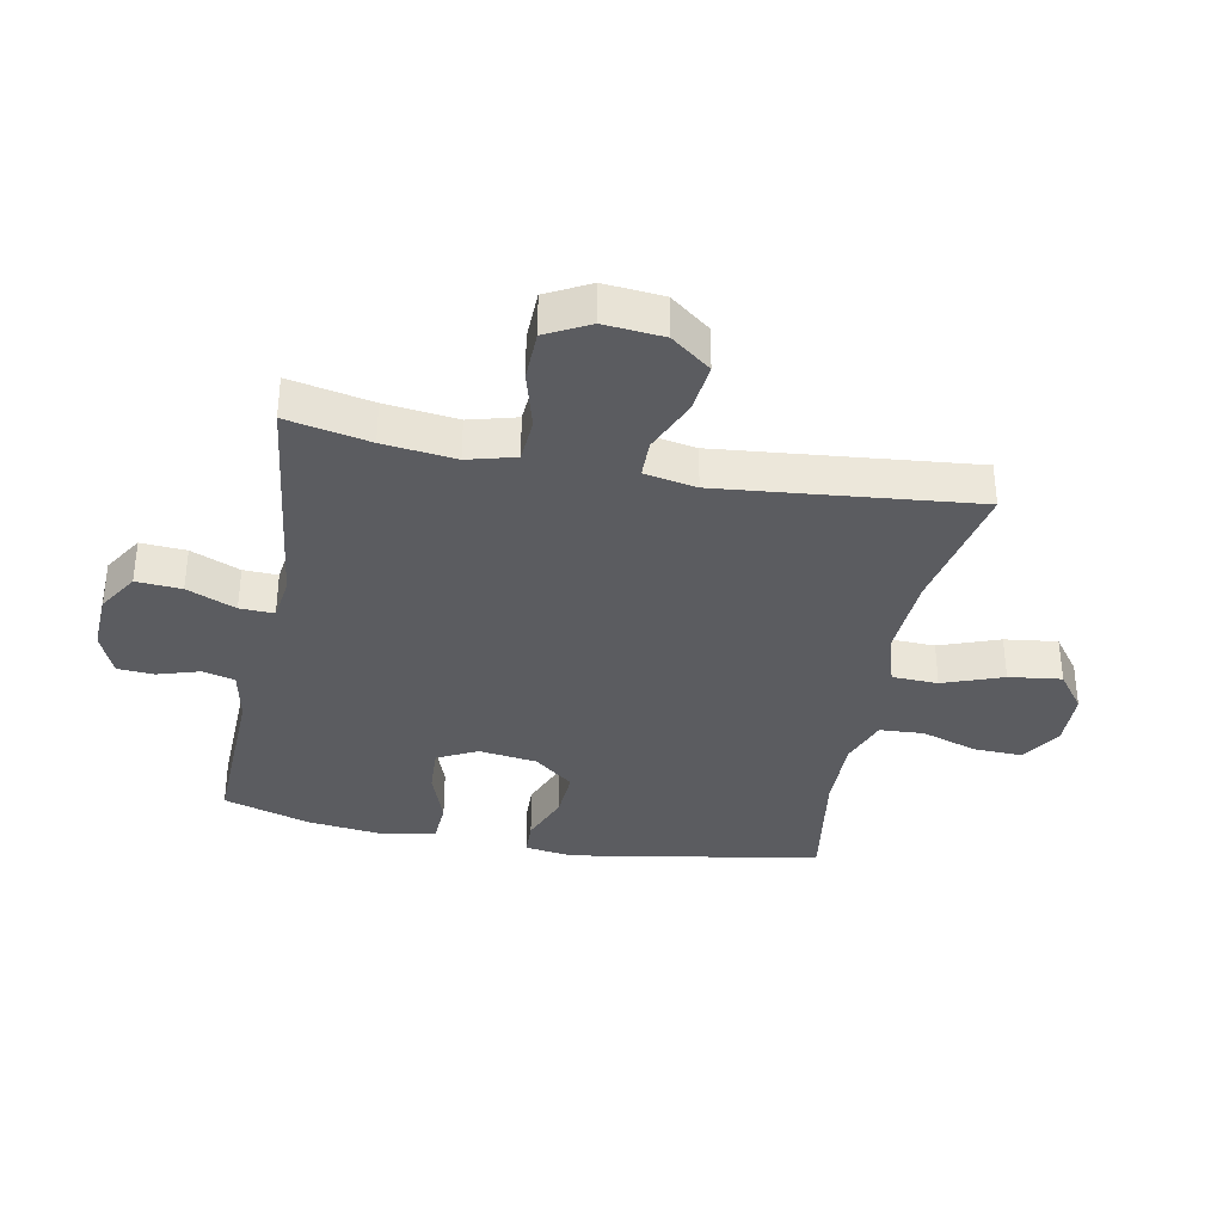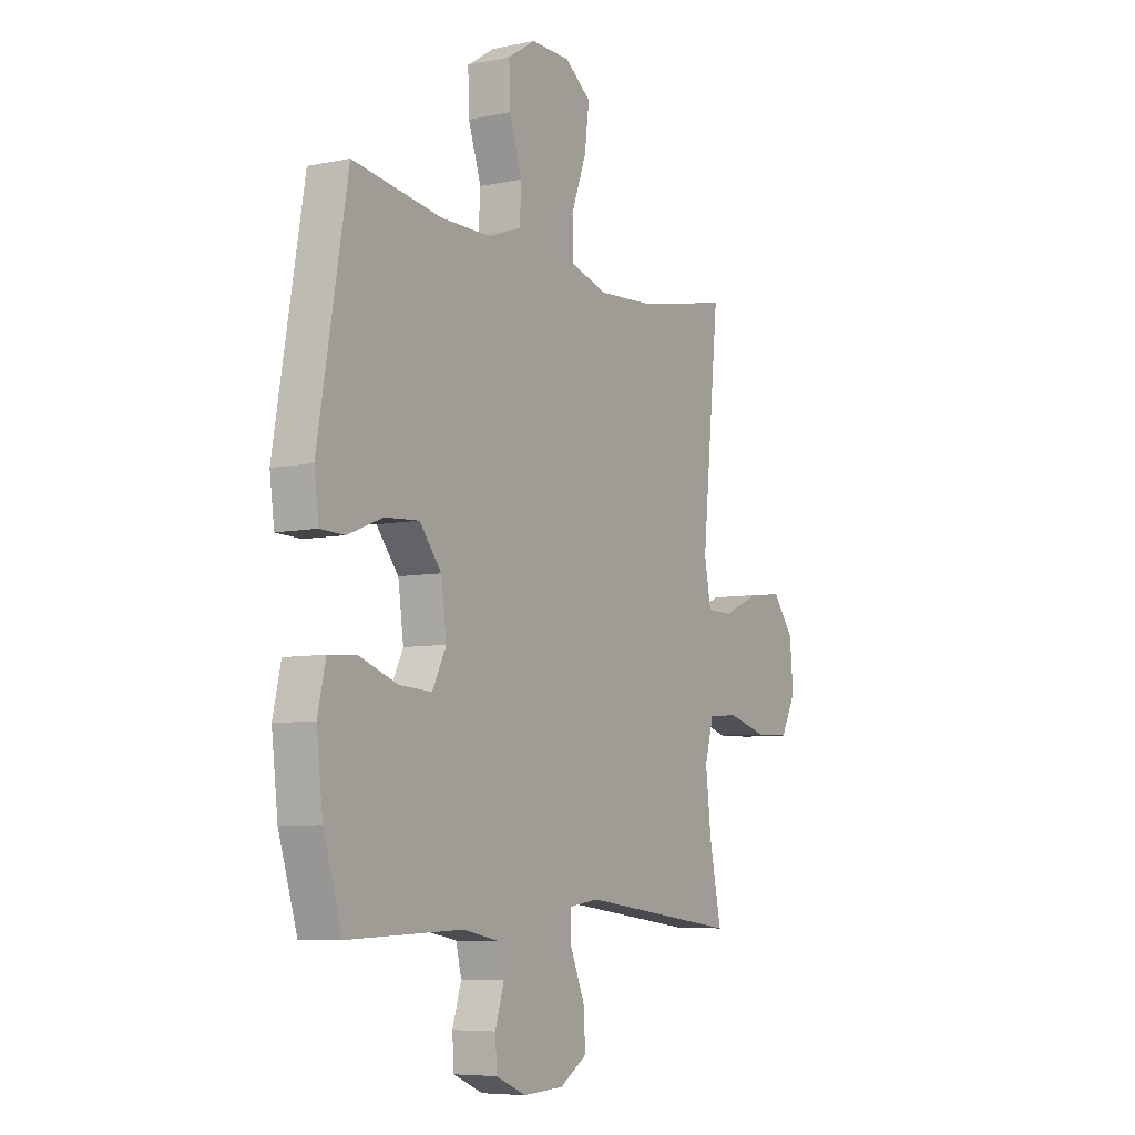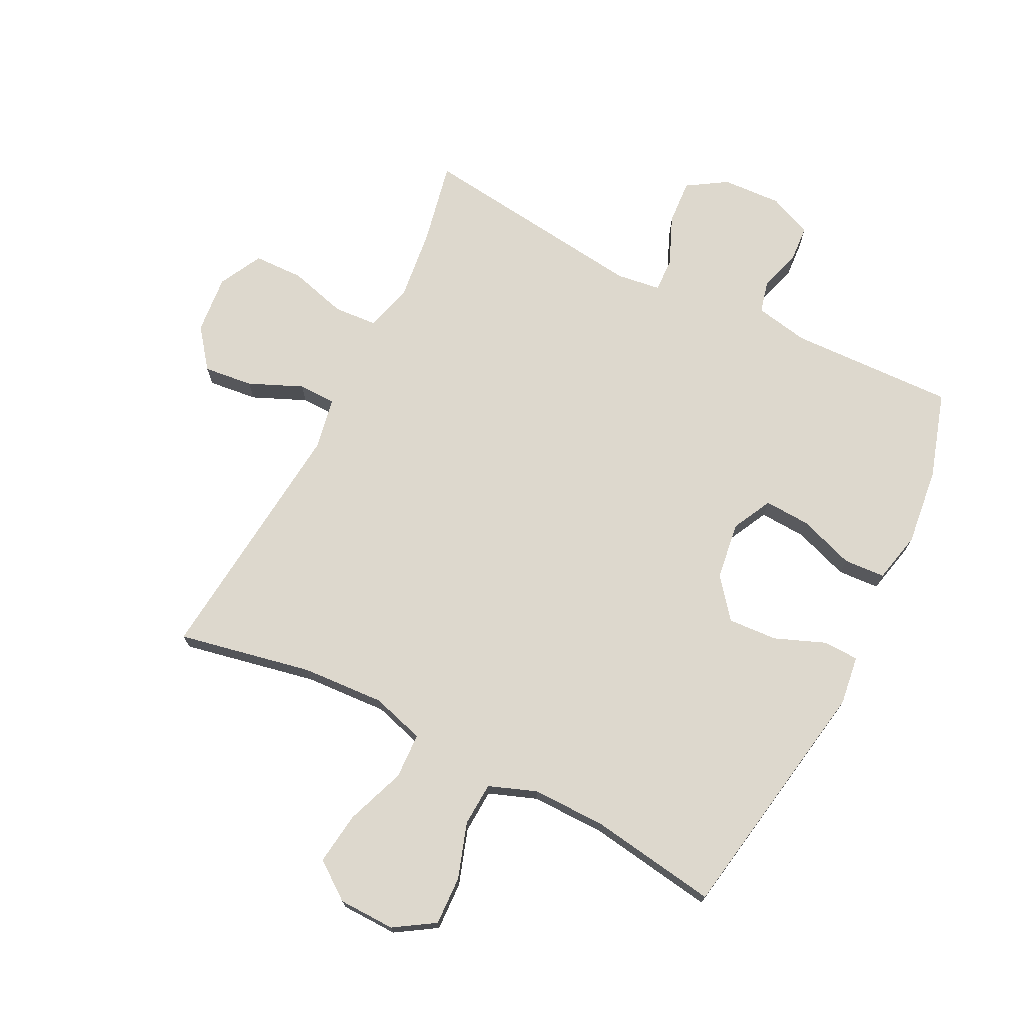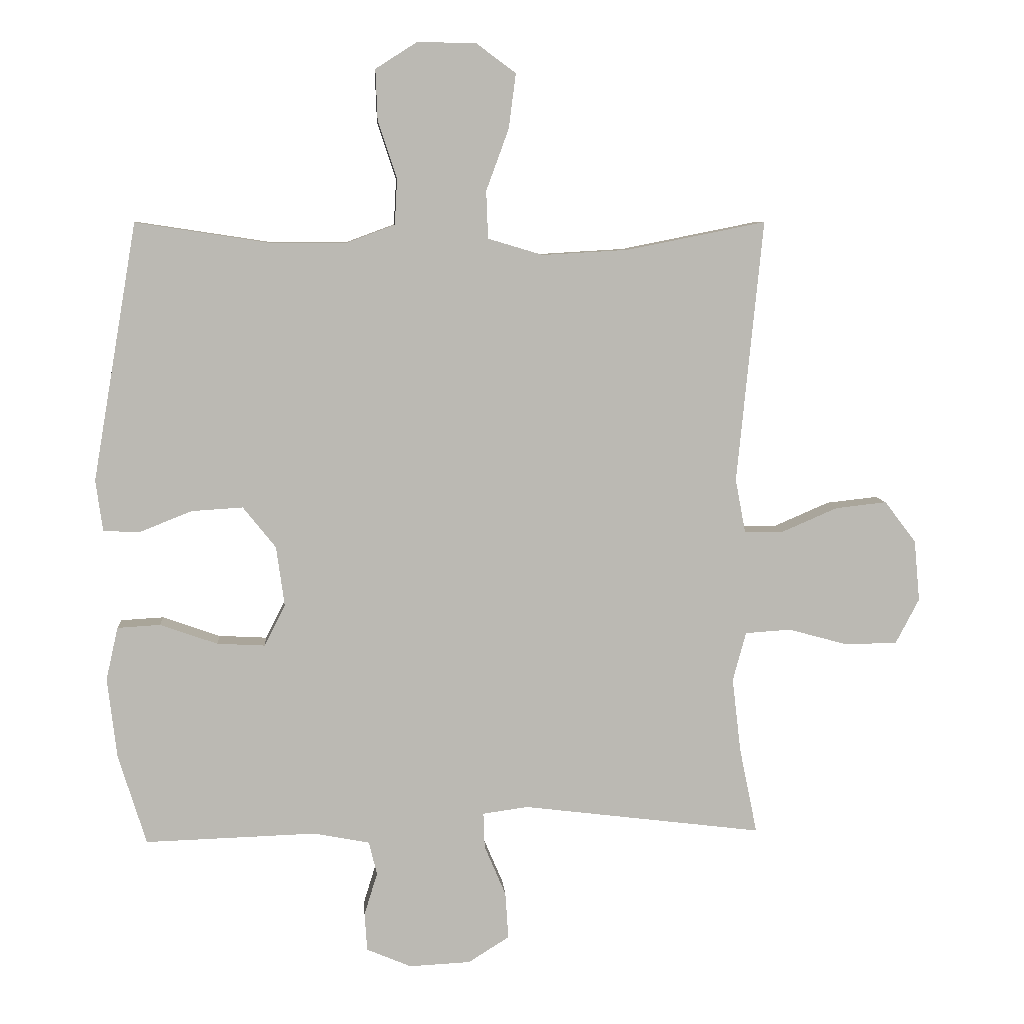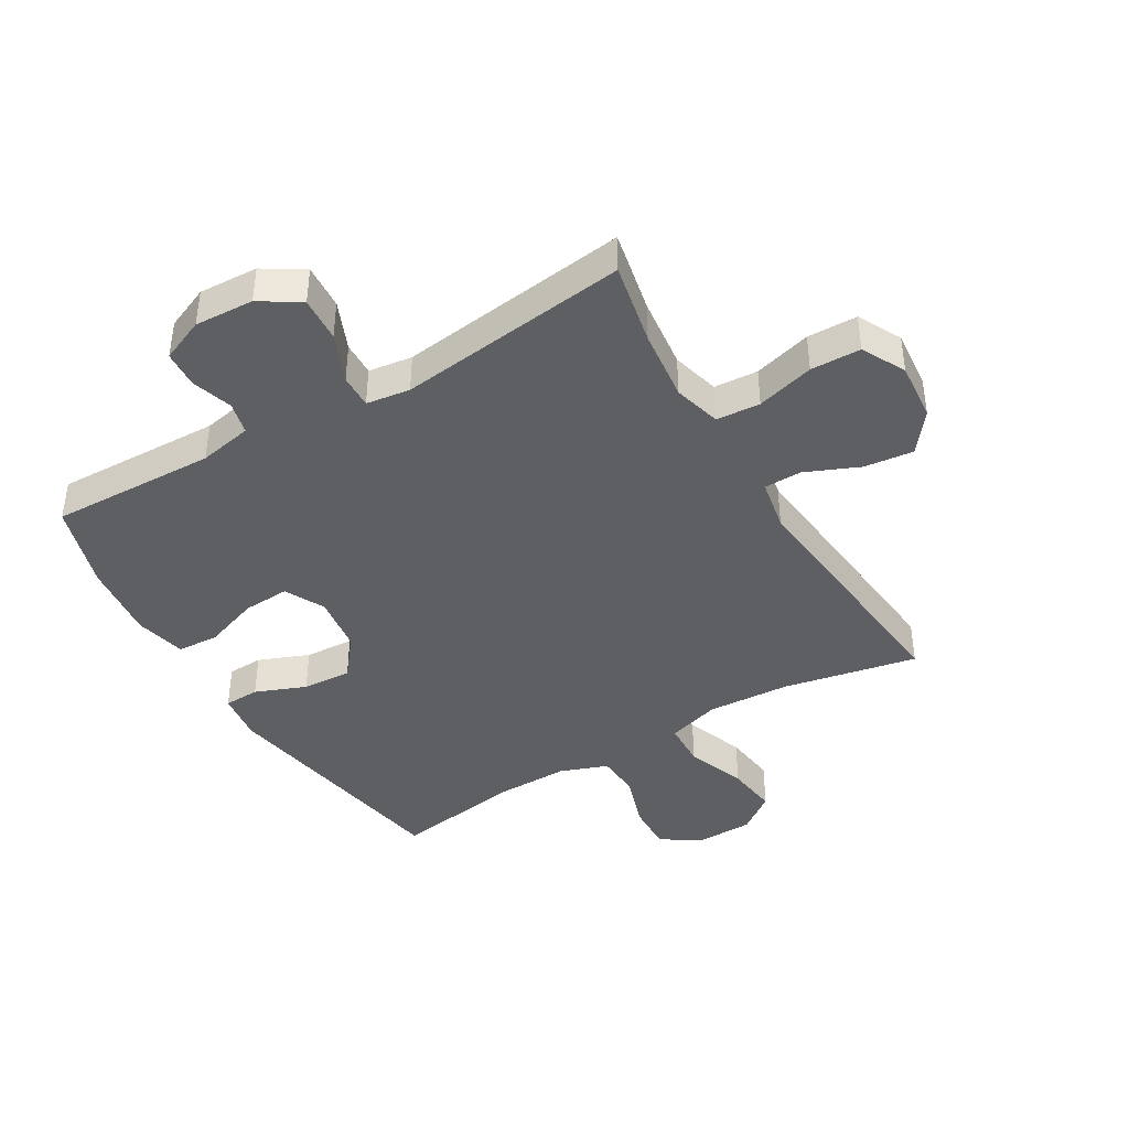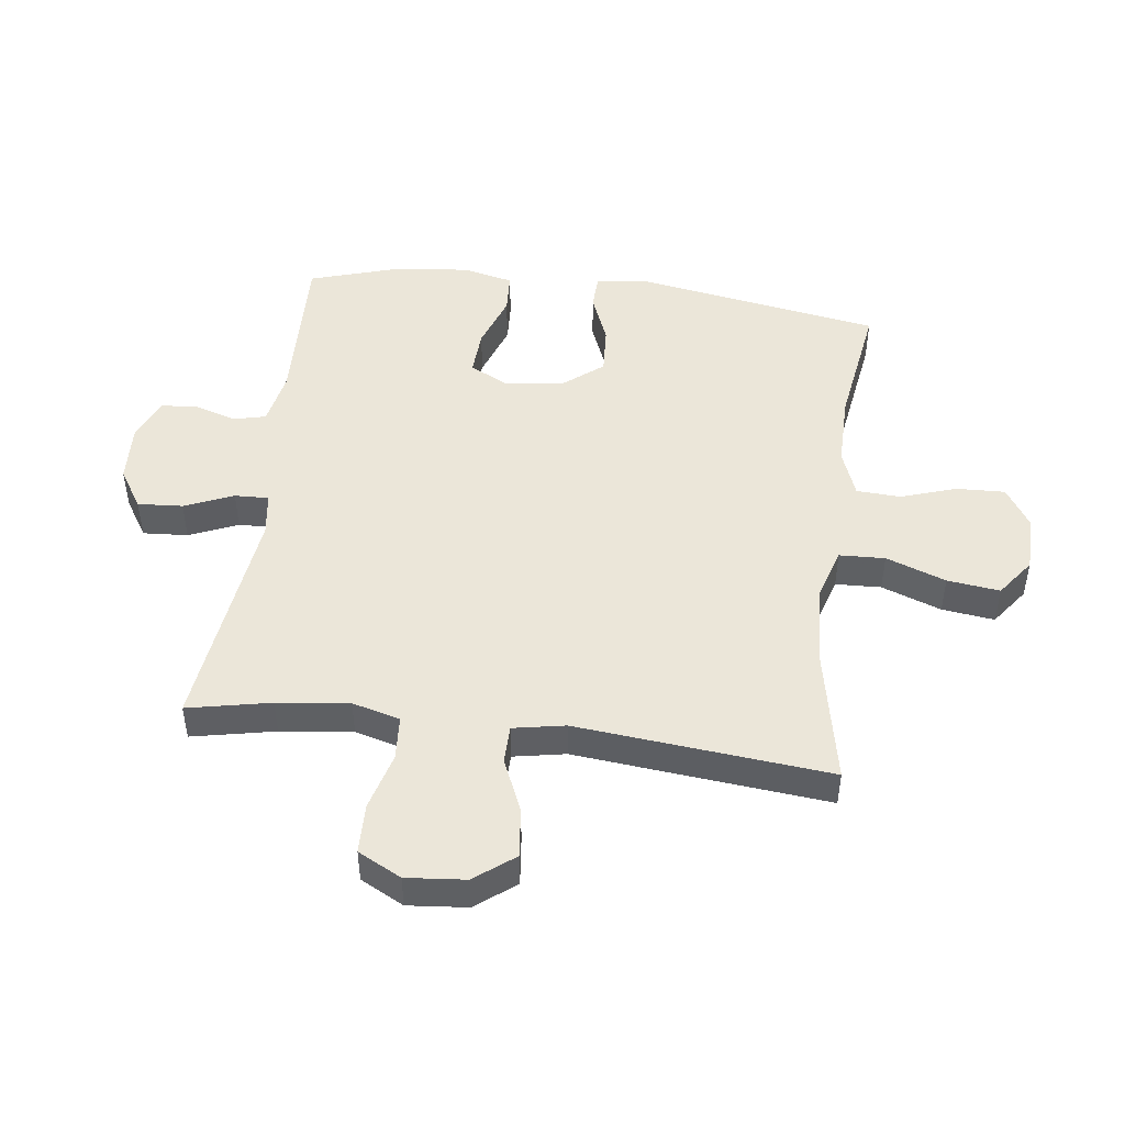
<metadata>
{"format":"obj","ext":"obj","renderer":"f3d","projection":"perspective","resolution":1024,"background":"white","views":[{"elev":-35.3,"azim":-100.9,"up":"+Y"},{"elev":-6.8,"azim":121.3,"up":"+Z"},{"elev":72.3,"azim":26.7,"up":"+Y"},{"elev":7.5,"azim":175.9,"up":"+Z"},{"elev":-41.6,"azim":-149.3,"up":"+Y"},{"elev":47.6,"azim":-82.7,"up":"+Y"}]}
</metadata>
<code>
v -0.5 0.07 0.5
v -0.28 0.07 0.456
v -0.144 0.07 0.448
v -0.057 0.07 0.474
v -0.054 0.07 0.549
v -0.09 0.07 0.647
v -0.101 0.07 0.733
v -0.039 0.07 0.779
v 0.054 0.07 0.781
v 0.12 0.07 0.739
v 0.117 0.07 0.659
v 0.087 0.07 0.568
v 0.091 0.07 0.496
v 0.169 0.07 0.467
v 0.29 0.07 0.468
v 0.5 0.07 0.5
v 0.57 0.07 0.092
v 0.559 0.07 0.011
v 0.501 0.07 0.009
v 0.418 0.07 0.042
v 0.337 0.07 0.047
v 0.285 0.07 -0.018
v 0.272 0.07 -0.113
v 0.305 0.07 -0.178
v 0.381 0.07 -0.174
v 0.472 0.07 -0.142
v 0.54 0.07 -0.146
v 0.559 0.07 -0.23
v 0.544 0.07 -0.358
v 0.5 0.07 -0.5
v 0.228 0.07 -0.491
v 0.14 0.07 -0.508
v 0.127 0.07 -0.561
v 0.148 0.07 -0.629
v 0.144 0.07 -0.689
v 0.073 0.07 -0.719
v -0.024 0.07 -0.714
v -0.089 0.07 -0.673
v -0.084 0.07 -0.599
v -0.05 0.07 -0.519
v -0.048 0.07 -0.463
v -0.12 0.07 -0.453
v -0.5 0.07 -0.5
v -0.472 0.07 -0.364
v -0.458 0.07 -0.246
v -0.479 0.07 -0.168
v -0.551 0.07 -0.163
v -0.646 0.07 -0.189
v -0.728 0.07 -0.187
v -0.765 0.07 -0.116
v -0.756 0.07 -0.019
v -0.706 0.07 0.046
v -0.625 0.07 0.037
v -0.537 0.07 -0.001
v -0.475 0.07 0
v -0.459 0.07 0.085
v -0.5 0 0.5
v -0.28 0 0.456
v -0.144 0 0.448
v -0.057 0 0.474
v -0.054 0 0.549
v -0.09 0 0.647
v -0.101 0 0.733
v -0.039 0 0.779
v 0.054 0 0.781
v 0.12 0 0.739
v 0.117 0 0.659
v 0.087 0 0.568
v 0.091 0 0.496
v 0.169 0 0.467
v 0.29 0 0.468
v 0.5 0 0.5
v 0.57 0 0.092
v 0.559 0 0.011
v 0.501 0 0.009
v 0.418 0 0.042
v 0.337 0 0.047
v 0.285 0 -0.018
v 0.272 0 -0.113
v 0.305 0 -0.178
v 0.381 0 -0.174
v 0.472 0 -0.142
v 0.54 0 -0.146
v 0.559 0 -0.23
v 0.544 0 -0.358
v 0.5 0 -0.5
v 0.228 0 -0.491
v 0.14 0 -0.508
v 0.127 0 -0.561
v 0.148 0 -0.629
v 0.144 0 -0.689
v 0.073 0 -0.719
v -0.024 0 -0.714
v -0.089 0 -0.673
v -0.084 0 -0.599
v -0.05 0 -0.519
v -0.048 0 -0.463
v -0.12 0 -0.453
v -0.5 0 -0.5
v -0.472 0 -0.364
v -0.458 0 -0.246
v -0.479 0 -0.168
v -0.551 0 -0.163
v -0.646 0 -0.189
v -0.728 0 -0.187
v -0.765 0 -0.116
v -0.756 0 -0.019
v -0.706 0 0.046
v -0.625 0 0.037
v -0.537 0 -0.001
v -0.475 0 0
v -0.459 0 0.085
f 51 52 53 54
f 51 54 55
f 50 51 55
f 47 48 49 50
f 46 47 50 55
f 45 46 55 56
f 42 43 44
f 41 42 44 45
f 37 38 39 40
f 37 40 41
f 36 37 41
f 33 34 35 36
f 32 33 36 41
f 31 32 41 45
f 25 26 27 28
f 24 25 28 29
f 17 18 19 20
f 15 16 17 20
f 14 15 20 21
f 13 14 21 22
f 9 10 11 12
f 9 12 13
f 8 9 13
f 5 6 7 8
f 4 5 8 13
f 3 4 13 22
f 56 1 2
f 24 29 30 31
f 23 24 31 45
f 22 23 45 56
f 2 3 22 56
f 110 109 108 107
f 111 110 107
f 111 107 106
f 106 105 104 103
f 111 106 103 102
f 112 111 102 101
f 100 99 98
f 101 100 98 97
f 96 95 94 93
f 97 96 93
f 97 93 92
f 92 91 90 89
f 97 92 89 88
f 101 97 88 87
f 84 83 82 81
f 85 84 81 80
f 76 75 74 73
f 76 73 72 71
f 77 76 71 70
f 78 77 70 69
f 68 67 66 65
f 69 68 65
f 69 65 64
f 64 63 62 61
f 69 64 61 60
f 78 69 60 59
f 58 57 112
f 87 86 85 80
f 101 87 80 79
f 112 101 79 78
f 112 78 59 58
f 1 57 58 2
f 2 58 59 3
f 3 59 60 4
f 4 60 61 5
f 5 61 62 6
f 6 62 63 7
f 7 63 64 8
f 8 64 65 9
f 9 65 66 10
f 10 66 67 11
f 11 67 68 12
f 12 68 69 13
f 13 69 70 14
f 14 70 71 15
f 15 71 72 16
f 16 72 73 17
f 17 73 74 18
f 18 74 75 19
f 19 75 76 20
f 20 76 77 21
f 21 77 78 22
f 22 78 79 23
f 23 79 80 24
f 24 80 81 25
f 25 81 82 26
f 26 82 83 27
f 27 83 84 28
f 28 84 85 29
f 29 85 86 30
f 30 86 87 31
f 31 87 88 32
f 32 88 89 33
f 33 89 90 34
f 34 90 91 35
f 35 91 92 36
f 36 92 93 37
f 37 93 94 38
f 38 94 95 39
f 39 95 96 40
f 40 96 97 41
f 41 97 98 42
f 42 98 99 43
f 43 99 100 44
f 44 100 101 45
f 45 101 102 46
f 46 102 103 47
f 47 103 104 48
f 48 104 105 49
f 49 105 106 50
f 50 106 107 51
f 51 107 108 52
f 52 108 109 53
f 53 109 110 54
f 54 110 111 55
f 55 111 112 56
f 56 112 57 1

</code>
